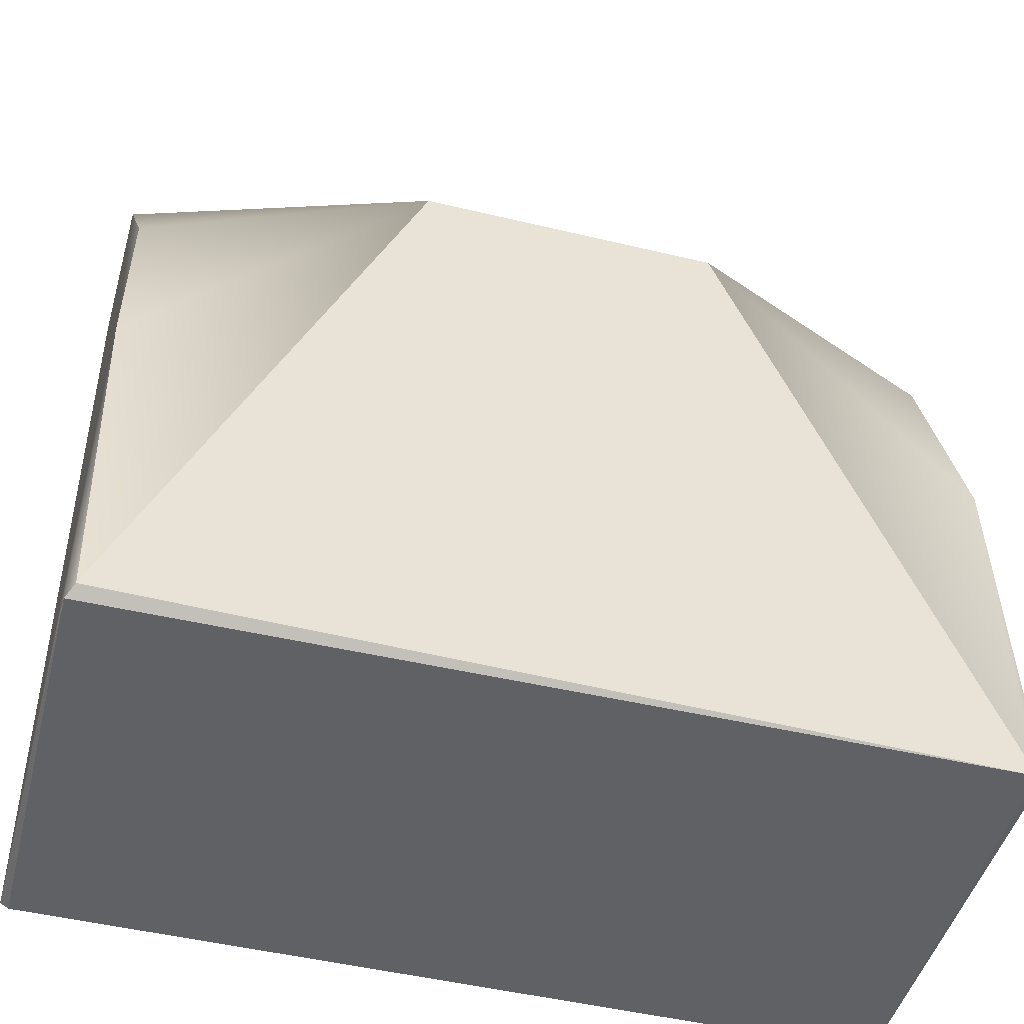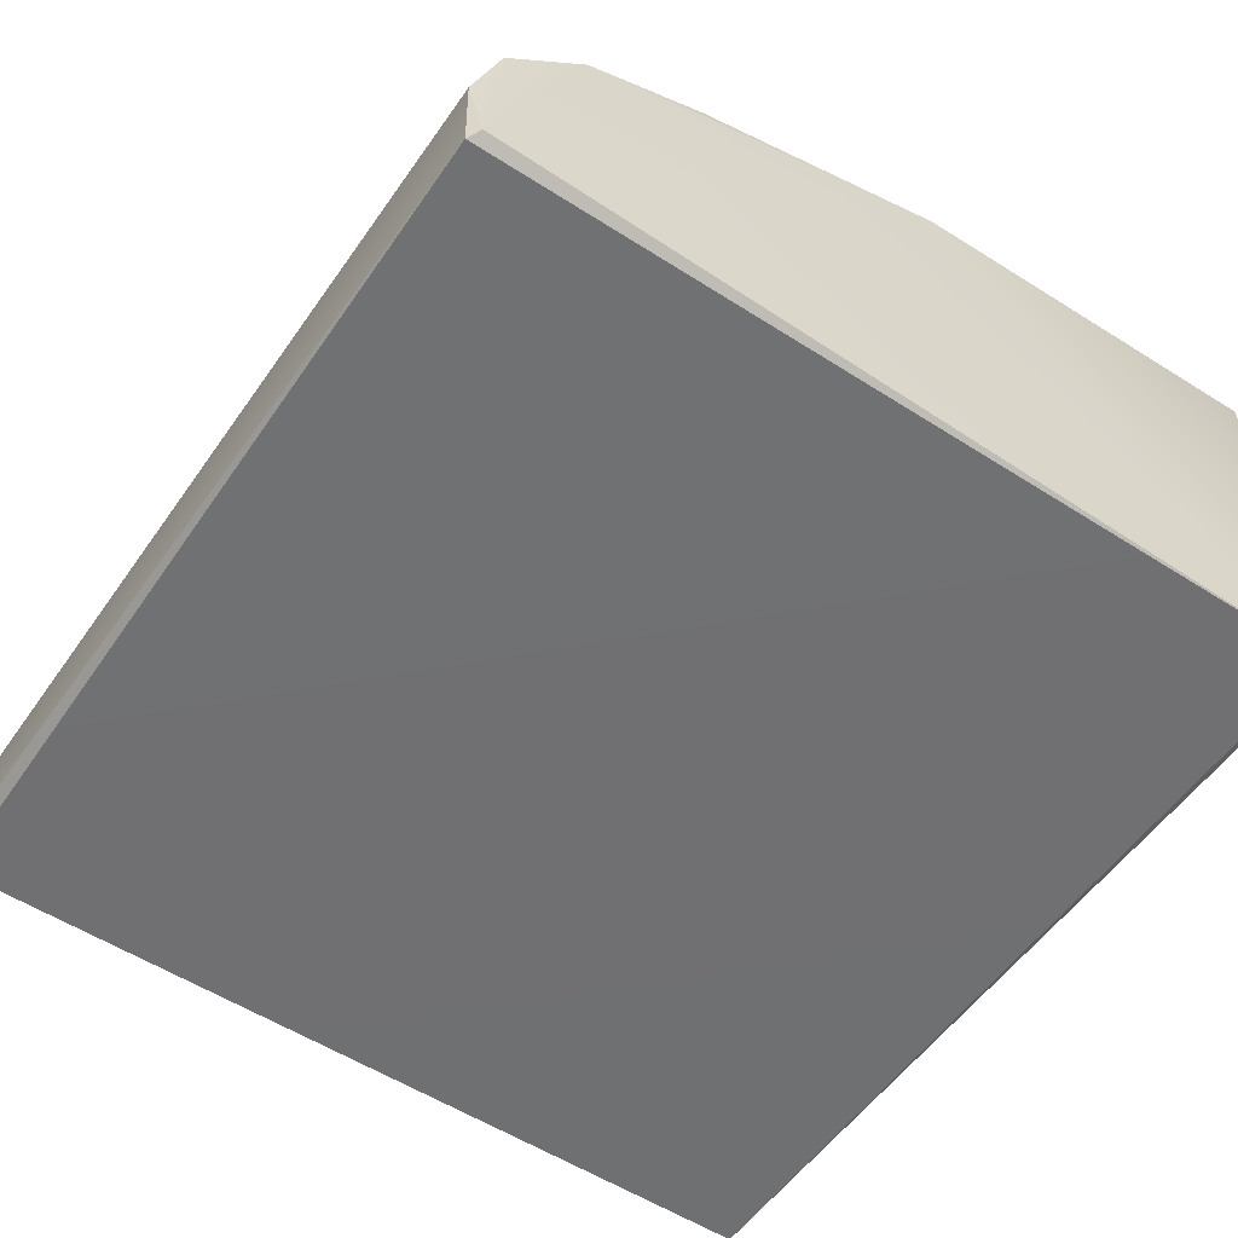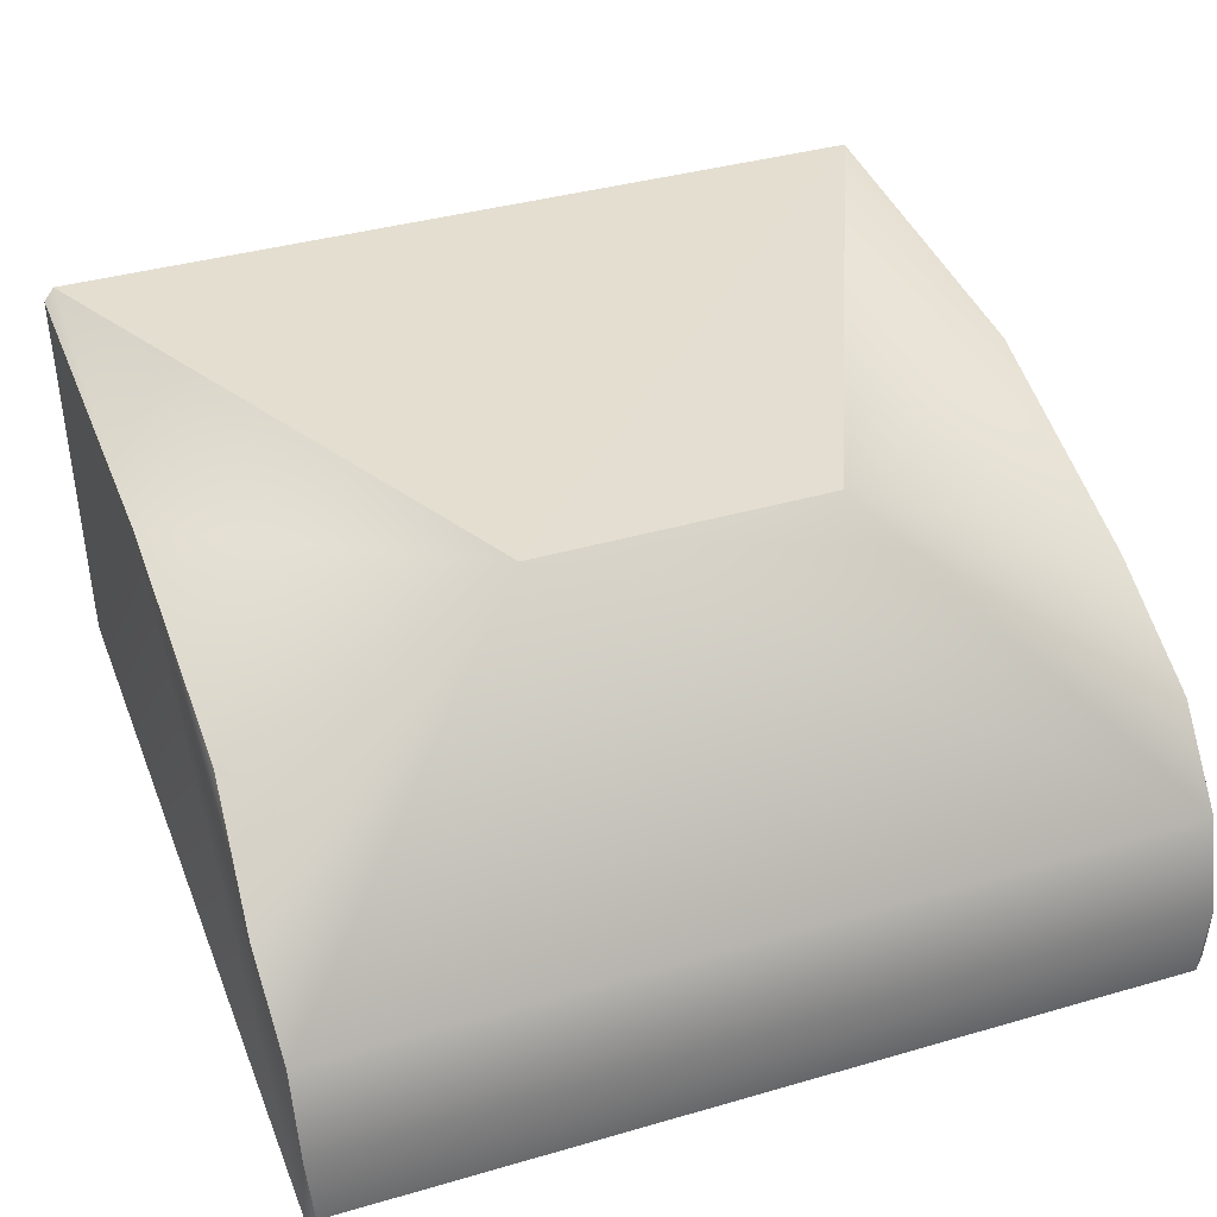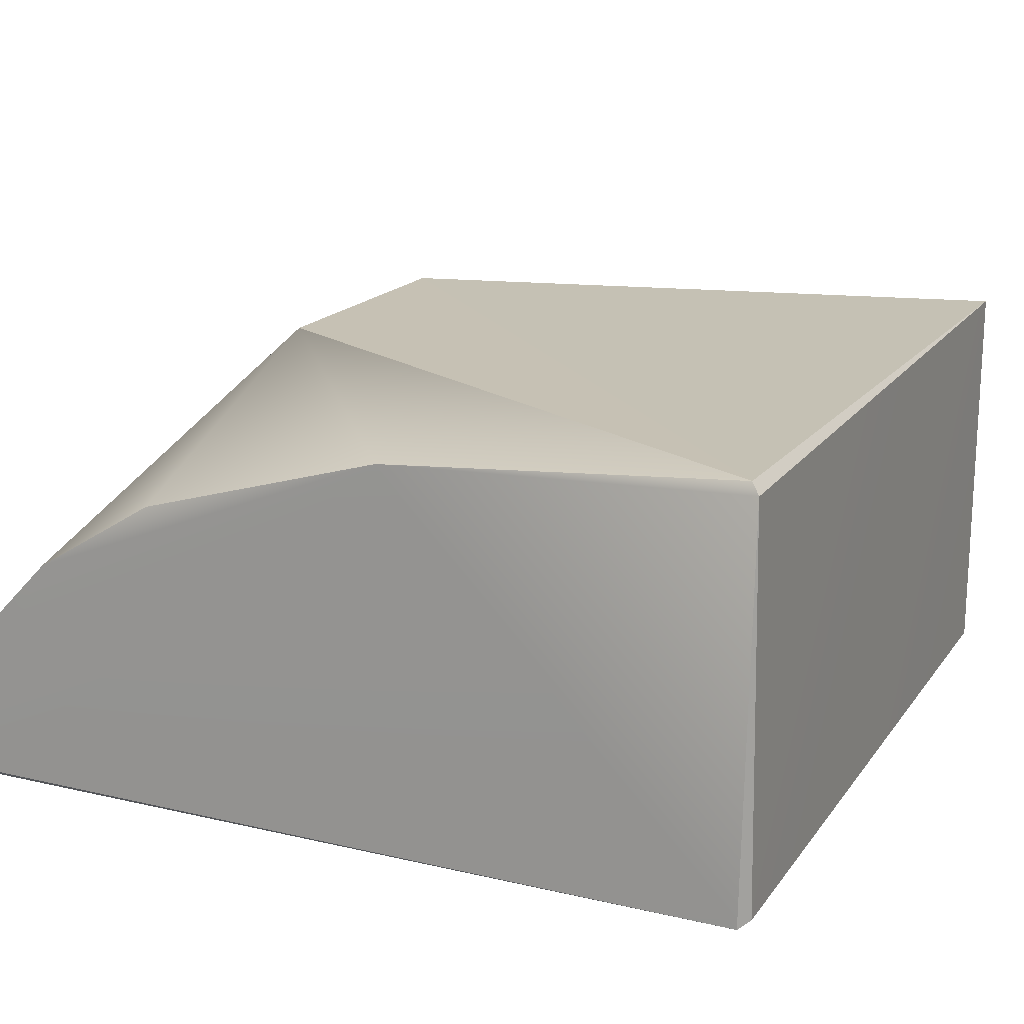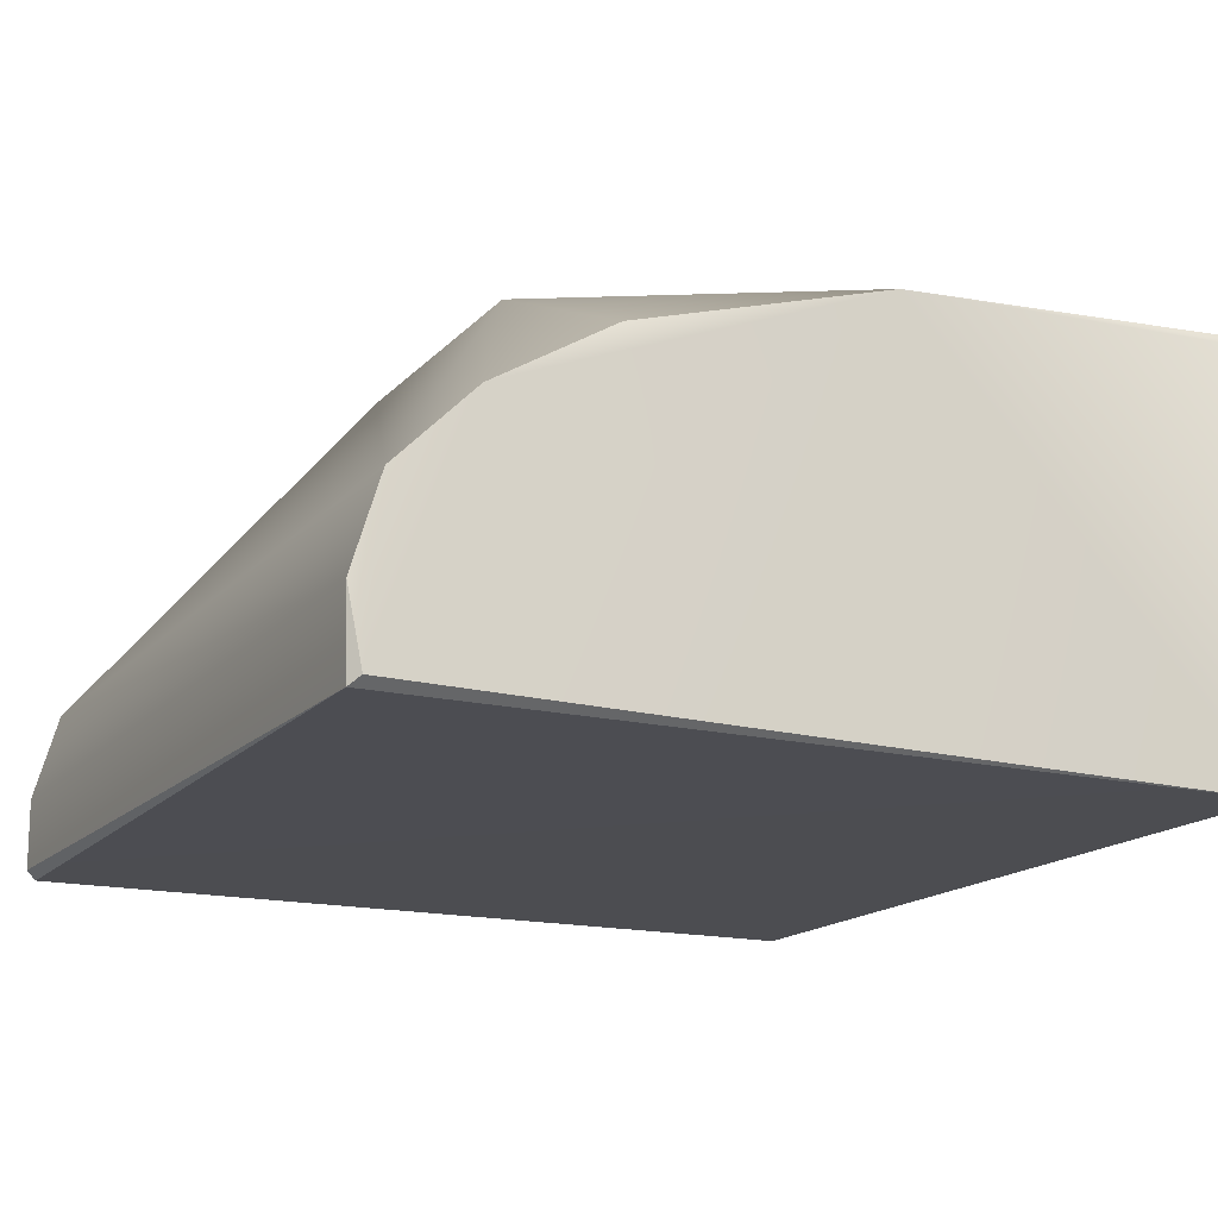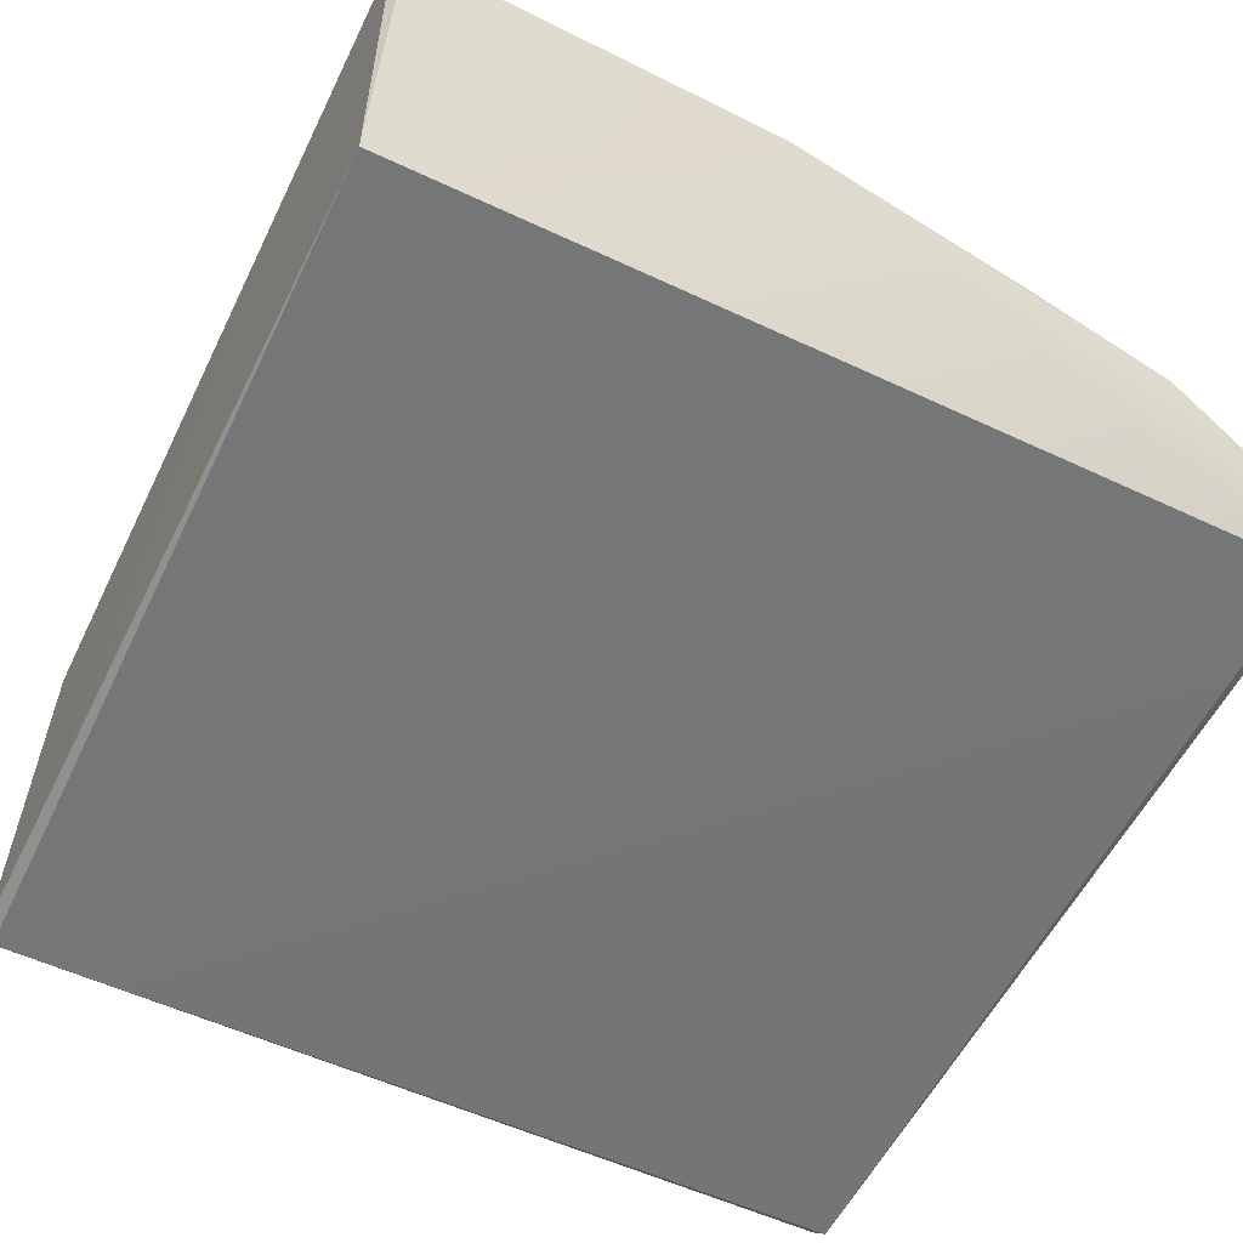
<metadata>
{"format":"obj","ext":"obj","renderer":"f3d","projection":"perspective","resolution":1024,"background":"white","views":[{"elev":-47.5,"azim":164.7,"up":"+Z"},{"elev":-55.1,"azim":55.5,"up":"+Y"},{"elev":38.3,"azim":-20.3,"up":"+Y"},{"elev":17.3,"azim":114.4,"up":"+Y"},{"elev":-16.3,"azim":62.9,"up":"+Y"},{"elev":-56.6,"azim":-116.1,"up":"+Y"}]}
</metadata>
<code>
v -0.4681 -0.4694 1.494
v -0.4868 -0.4885 1.469
v -0.4816 -0.3017 1.492
v -0.483 -0.09905 1.433
v -0.4874 0.4336 0.4037
v -0.496 0.4681 -0.4659
v -0.4836 -0.4845 -0.4821
v 1.471 -0.4876 1.486
v 1.495 -0.4689 1.466
v 1.48 -0.3014 1.494
v 1.483 -0.0936 1.431
v 1.472 0.4954 -0.4649
v 1.486 0.4346 0.3738
v 1.488 0.4706 -0.4858
v 1.486 -0.4886 -0.4687
v -0.4692 0.488 -0.4863
v 1.468 -0.4694 -0.4945
v 1.494 0.08371 1.256
v 1.475 0.2596 0.97
v -0.4942 0.07656 1.261
v -0.475 0.2596 0.97
v 0.8415 0.5501 0.9217
v 0.1609 0.5508 0.9223
f 23 12 16
f 23 22 12
f 11 18 22
f 10 8 9
f 7 6 16
f 14 16 12
f 14 12 13
f 5 23 16
f 8 1 2
f 18 19 22
f 19 13 22
f 20 5 2
f 5 16 6
f 12 22 13
f 18 13 19
f 14 15 17
f 16 17 7
f 5 20 21
f 3 2 1
f 9 8 15
f 4 10 11
f 1 10 3
f 2 15 8
f 11 10 9
f 17 15 7
f 5 21 23
f 20 23 21
f 20 4 23
f 4 11 23
f 23 11 22
f 6 7 5
f 7 2 5
f 2 3 20
f 3 4 20
f 16 14 17
f 4 3 10
f 1 8 10
f 2 7 15
f 9 15 13
f 15 14 13
f 9 13 18
f 18 11 9

</code>
